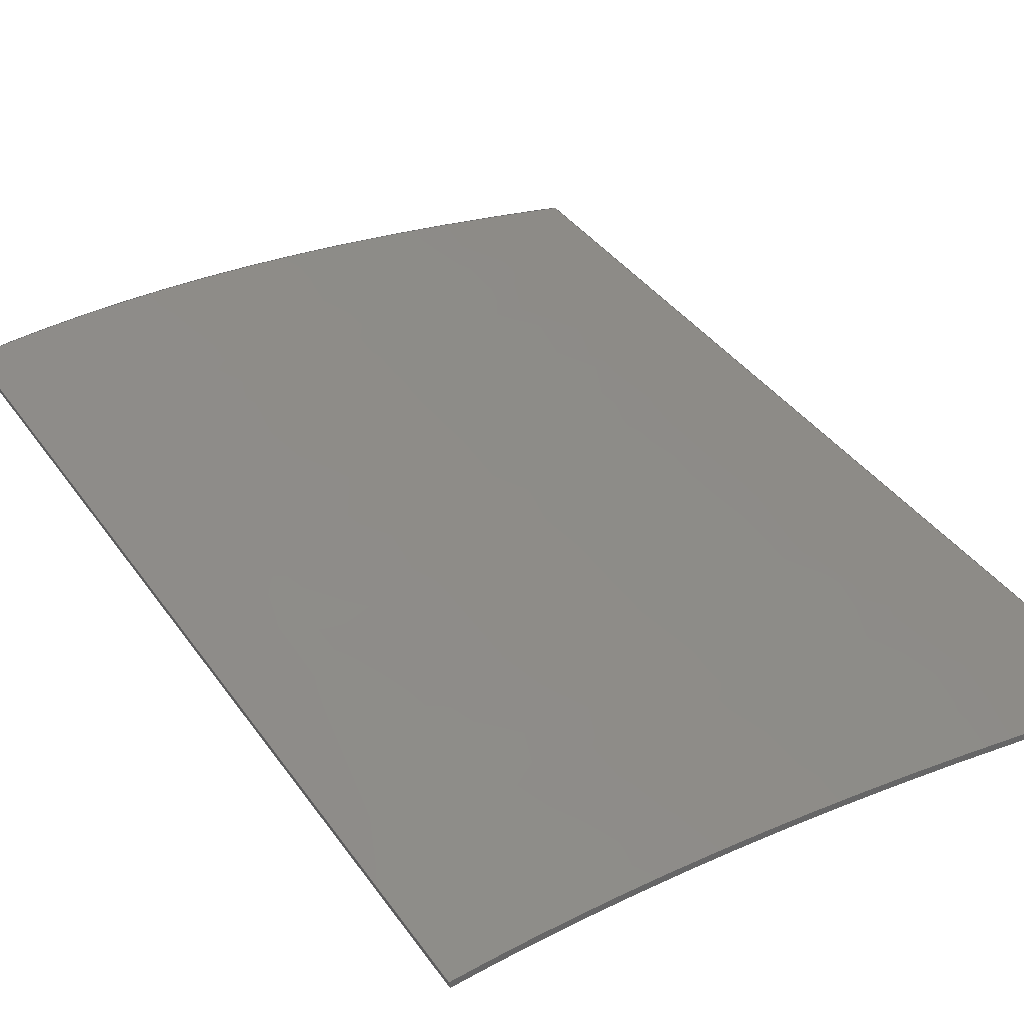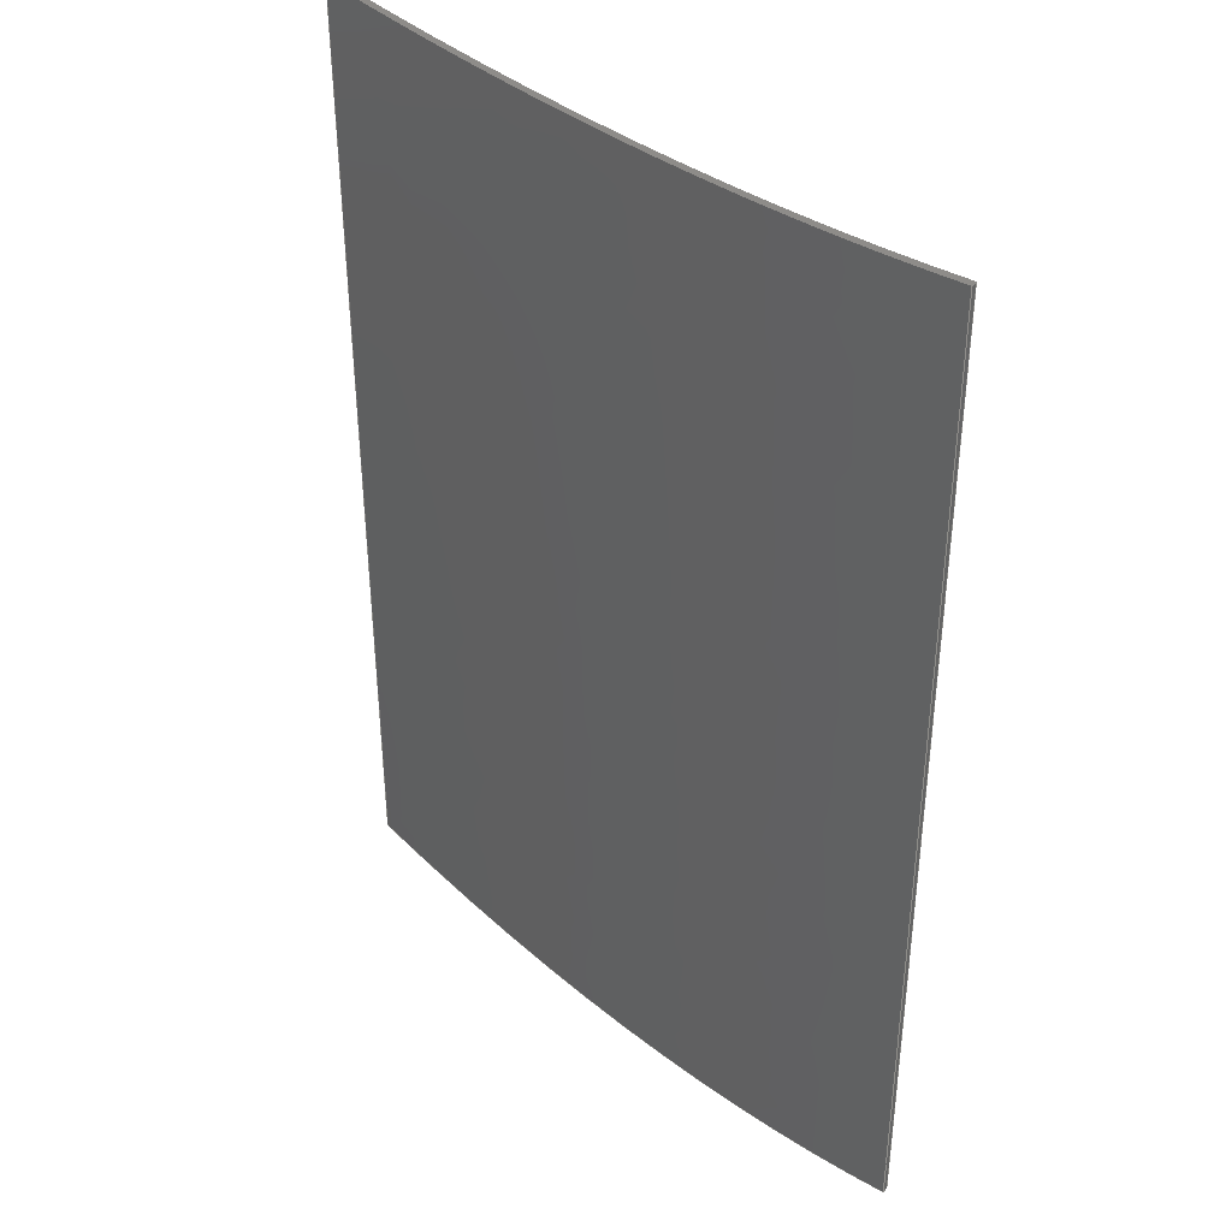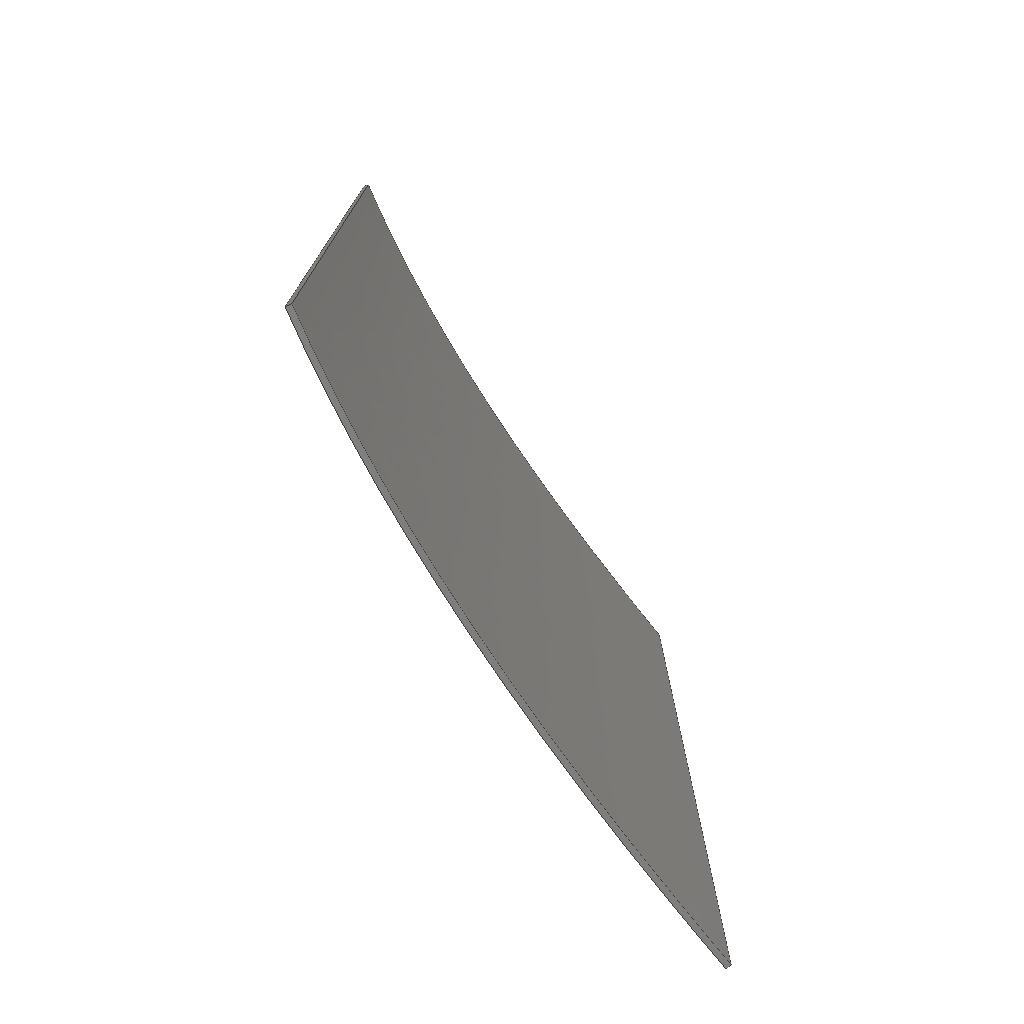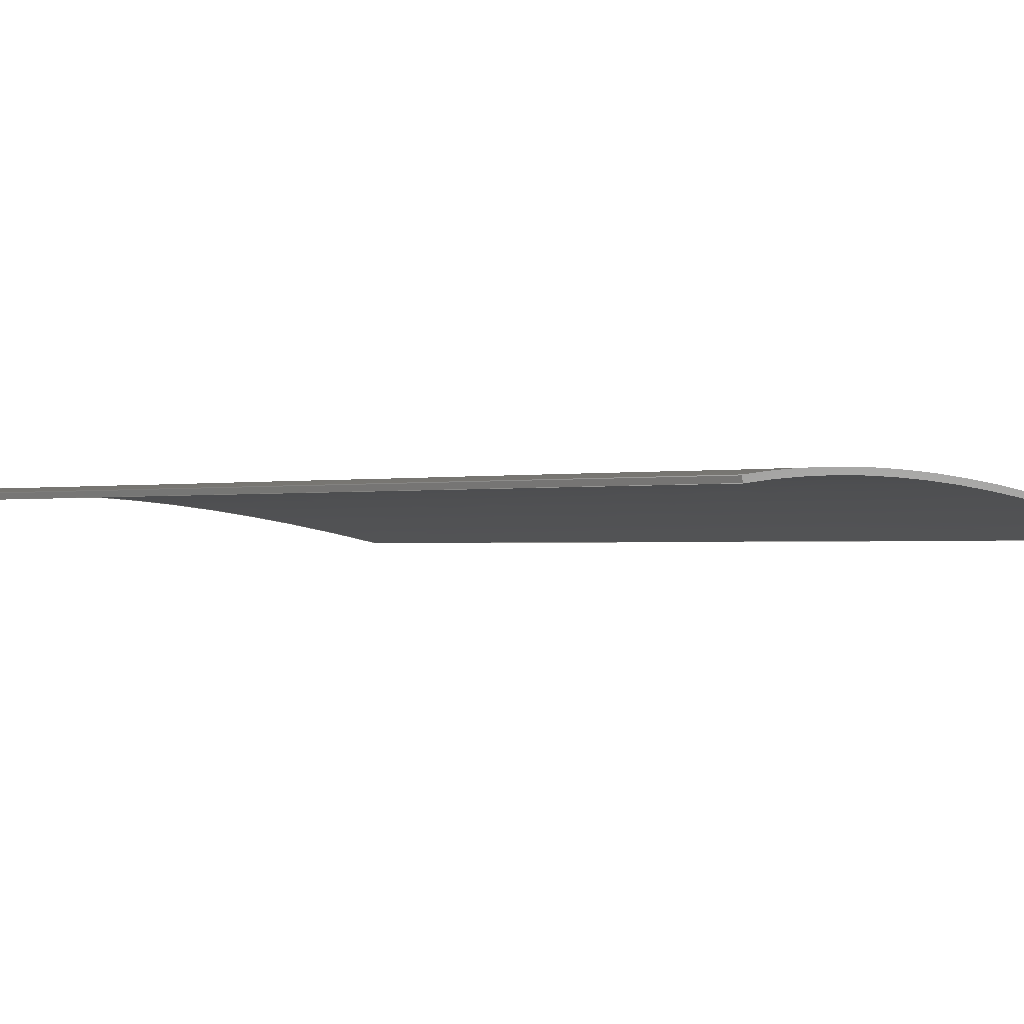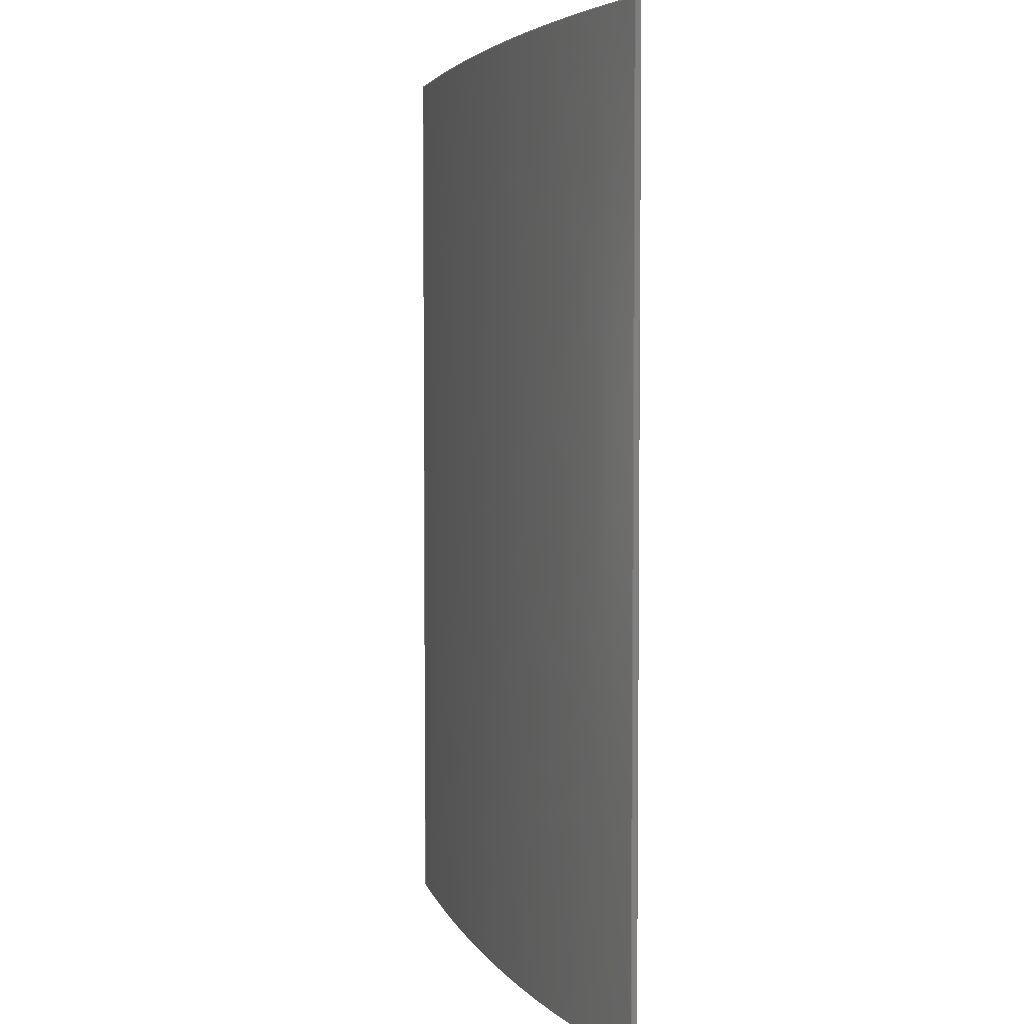
<metadata>
{"format":"step","ext":"stp","renderer":"f3d","projection":"perspective","resolution":1024,"background":"white","views":[{"elev":38.0,"azim":-31.0,"up":"+Y"},{"elev":38.4,"azim":-138.0,"up":"+Z"},{"elev":-75.8,"azim":-60.7,"up":"+Z"},{"elev":-1.0,"azim":-51.5,"up":"+Y"},{"elev":4.1,"azim":-111.2,"up":"+Z"}]}
</metadata>
<code>
ISO-10303-21;
DATA;
#1=PRODUCT('W50_Skin_Mid1_Top_Balsa_2mm','','',(#2)) ;
#2=PRODUCT_CONTEXT(' ',#3,'mechanical') ;
#3=APPLICATION_CONTEXT('managed model based 3d engineering') ;
#4=PRODUCT_DEFINITION('',' ',#214,#5) ;
#5=PRODUCT_DEFINITION_CONTEXT('part definition',#3,' ') ;
#6=PRODUCT_DEFINITION_SHAPE(' ',' ',#4) ;
#7=MECHANICAL_DESIGN_GEOMETRIC_PRESENTATION_REPRESENTATION(' ',(#87),#221) ;
#8=PRODUCT_CATEGORY('part','specification') ;
#9=SHAPE_REPRESENTATION(' ',(#123),#221) ;
#10=CARTESIAN_POINT(' ',(0,0,0)) ;
#11=CARTESIAN_POINT('Axis2P3D Location',(263.6,22.45,2.942)) ;
#12=CARTESIAN_POINT('Line Origine',(106.9,50.77,0.4352)) ;
#13=CARTESIAN_POINT('Vertex',(107,49.78,0.5221)) ;
#14=CARTESIAN_POINT('Vertex',(106.8,51.76,0.3482)) ;
#15=CARTESIAN_POINT('Control Point',(106.8,51.76,0.3482)) ;
#16=CARTESIAN_POINT('Control Point',(139.1,55.52,0.02574)) ;
#17=CARTESIAN_POINT('Control Point',(171.8,56.4,-0.04563)) ;
#18=CARTESIAN_POINT('Control Point',(204,55.5,0.03916)) ;
#19=CARTESIAN_POINT('Control Point',(252.1,51.97,0.3574)) ;
#20=CARTESIAN_POINT('Control Point',(299.8,45.96,0.8918)) ;
#21=CARTESIAN_POINT('Control Point',(315.2,43.8,1.084)) ;
#22=CARTESIAN_POINT('Control Point',(330.6,41.44,1.293)) ;
#23=CARTESIAN_POINT('Control Point',(346,38.91,1.518)) ;
#24=CARTESIAN_POINT('Vertex',(346,38.91,1.518)) ;
#25=CARTESIAN_POINT('Line Origine',(345.8,37.92,1.604)) ;
#26=CARTESIAN_POINT('Vertex',(345.6,36.93,1.69)) ;
#27=CARTESIAN_POINT('Control Point',(107,49.78,0.5221)) ;
#28=CARTESIAN_POINT('Control Point',(140.3,53.64,0.1899)) ;
#29=CARTESIAN_POINT('Control Point',(174,54.45,0.1256)) ;
#30=CARTESIAN_POINT('Control Point',(207.1,53.41,0.2231)) ;
#31=CARTESIAN_POINT('Control Point',(255,49.68,0.5585)) ;
#32=CARTESIAN_POINT('Control Point',(302.7,43.54,1.104)) ;
#33=CARTESIAN_POINT('Control Point',(317,41.5,1.285)) ;
#34=CARTESIAN_POINT('Control Point',(331.3,39.29,1.481)) ;
#35=CARTESIAN_POINT('Control Point',(345.6,36.93,1.69)) ;
#36=CARTESIAN_POINT('Axis2P3D Location',(0,0,335)) ;
#37=CARTESIAN_POINT('Line Origine',(345.8,37.92,335)) ;
#38=CARTESIAN_POINT('Vertex',(345.6,36.93,335)) ;
#39=CARTESIAN_POINT('Vertex',(346,38.91,335)) ;
#40=CARTESIAN_POINT('Control Point',(346,38.91,335)) ;
#41=CARTESIAN_POINT('Control Point',(291.4,47.9,335)) ;
#42=CARTESIAN_POINT('Control Point',(238.3,54.44,335)) ;
#43=CARTESIAN_POINT('Control Point',(189.2,57.3,335)) ;
#44=CARTESIAN_POINT('Control Point',(144.8,56.18,335)) ;
#45=CARTESIAN_POINT('Control Point',(106.8,51.76,335)) ;
#46=CARTESIAN_POINT('Vertex',(106.8,51.76,335)) ;
#47=CARTESIAN_POINT('Line Origine',(106.9,50.77,335)) ;
#48=CARTESIAN_POINT('Vertex',(107,49.78,335)) ;
#49=CARTESIAN_POINT('Control Point',(107,49.78,335)) ;
#50=CARTESIAN_POINT('Control Point',(117.2,50.96,335)) ;
#51=CARTESIAN_POINT('Control Point',(127.4,51.85,335)) ;
#52=CARTESIAN_POINT('Control Point',(137.6,52.5,335)) ;
#53=CARTESIAN_POINT('Control Point',(180.2,54.25,335)) ;
#54=CARTESIAN_POINT('Control Point',(222.9,52.46,335)) ;
#55=CARTESIAN_POINT('Control Point',(255.1,49.69,335)) ;
#56=CARTESIAN_POINT('Control Point',(292.5,45.17,335)) ;
#57=CARTESIAN_POINT('Control Point',(329.8,39.48,335)) ;
#58=CARTESIAN_POINT('Control Point',(335.1,38.65,335)) ;
#59=CARTESIAN_POINT('Control Point',(340.4,37.8,335)) ;
#60=CARTESIAN_POINT('Control Point',(345.6,36.93,335)) ;
#61=CARTESIAN_POINT('Axis2P3D Location',(345.6,36.93,0)) ;
#62=CARTESIAN_POINT('Line Origine',(346,38.91,168.3)) ;
#63=CARTESIAN_POINT('Line Origine',(345.6,36.93,168.3)) ;
#64=CARTESIAN_POINT('Control Point',(346,38.91,0)) ;
#65=CARTESIAN_POINT('Control Point',(291.4,47.9,0)) ;
#66=CARTESIAN_POINT('Control Point',(238.3,54.44,0)) ;
#67=CARTESIAN_POINT('Control Point',(189.2,57.3,0)) ;
#68=CARTESIAN_POINT('Control Point',(144.8,56.18,0)) ;
#69=CARTESIAN_POINT('Control Point',(106.8,51.76,0)) ;
#70=CARTESIAN_POINT('Line Origine',(106.8,51.76,167.5)) ;
#71=CARTESIAN_POINT('Axis2P3D Location',(107,49.78,0)) ;
#72=CARTESIAN_POINT('Line Origine',(107,49.78,167.8)) ;
#73=CARTESIAN_POINT('Control Point',(107,49.78,0)) ;
#74=CARTESIAN_POINT('Control Point',(117.2,50.96,0)) ;
#75=CARTESIAN_POINT('Control Point',(127.4,51.85,0)) ;
#76=CARTESIAN_POINT('Control Point',(137.6,52.5,0)) ;
#77=CARTESIAN_POINT('Control Point',(180.2,54.25,0)) ;
#78=CARTESIAN_POINT('Control Point',(222.9,52.46,0)) ;
#79=CARTESIAN_POINT('Control Point',(255.1,49.69,0)) ;
#80=CARTESIAN_POINT('Control Point',(292.5,45.17,0)) ;
#81=CARTESIAN_POINT('Control Point',(329.8,39.48,0)) ;
#82=CARTESIAN_POINT('Control Point',(335.1,38.65,0)) ;
#83=CARTESIAN_POINT('Control Point',(340.4,37.8,0)) ;
#84=CARTESIAN_POINT('Control Point',(345.6,36.93,0)) ;
#85=PRODUCT_RELATED_PRODUCT_CATEGORY('part',$,(#1)) ;
#86=UNCERTAINTY_MEASURE_WITH_UNIT(LENGTH_MEASURE(0.005),#218,'distance_accuracy_value','CONFUSED CURVE UNCERTAINTY') ;
#87=STYLED_ITEM(' ',(#88),#183) ;
#88=PRESENTATION_STYLE_ASSIGNMENT((#89)) ;
#89=SURFACE_STYLE_USAGE(.BOTH.,#90) ;
#90=SURFACE_SIDE_STYLE(' ',(#91)) ;
#91=SURFACE_STYLE_FILL_AREA(#92) ;
#92=FILL_AREA_STYLE(' ',(#93)) ;
#93=FILL_AREA_STYLE_COLOUR(' ',#206) ;
#94=VECTOR('Line Direction',#106,1) ;
#95=VECTOR('Line Direction',#107,1) ;
#96=VECTOR('Line Direction',#110,1) ;
#97=VECTOR('Line Direction',#111,1) ;
#98=VECTOR('Line Direction',#114,1) ;
#99=VECTOR('Line Direction',#115,1) ;
#100=VECTOR('Extrusion Surface Vector',#116,1) ;
#101=VECTOR('Line Direction',#117,1) ;
#102=VECTOR('Line Direction',#120,1) ;
#103=VECTOR('Extrusion Surface Vector',#121,1) ;
#104=DIRECTION('Axis2P3D Direction',(-0.0001856,0.08716,0.9962)) ;
#105=DIRECTION('Axis2P3D XDirection',(1,1.921e-05,0.0001847)) ;
#106=DIRECTION('Vector Direction',(-0.1149,0.9896,-0.0866)) ;
#107=DIRECTION('Vector Direction',(0.1621,0.983,-0.08597)) ;
#108=DIRECTION('Axis2P3D Direction',(0,0,1)) ;
#109=DIRECTION('Axis2P3D XDirection',(1,0,0)) ;
#110=DIRECTION('Vector Direction',(0.1627,0.9867,0)) ;
#111=DIRECTION('Vector Direction',(-0.1153,0.9933,0)) ;
#112=DIRECTION('Axis2P3D Direction',(0.9867,-0.1627,0)) ;
#113=DIRECTION('Axis2P3D XDirection',(0.1627,0.9867,0)) ;
#114=DIRECTION('Vector Direction',(0,0,1)) ;
#115=DIRECTION('Vector Direction',(0,0,1)) ;
#116=DIRECTION('Vector Direction',(0,0,1)) ;
#117=DIRECTION('Vector Direction',(0,0,1)) ;
#118=DIRECTION('Axis2P3D Direction',(0.9933,0.1153,-0)) ;
#119=DIRECTION('Axis2P3D XDirection',(-0.1153,0.9933,0)) ;
#120=DIRECTION('Vector Direction',(0,0,1)) ;
#121=DIRECTION('Vector Direction',(0,0,1)) ;
#122=SHAPE_REPRESENTATION_RELATIONSHIP(' ',' ',#9,#192) ;
#123=AXIS2_PLACEMENT_3D(' ',#10,$,$) ;
#124=AXIS2_PLACEMENT_3D('Plane Axis2P3D',#11,#104,#105) ;
#125=AXIS2_PLACEMENT_3D('Plane Axis2P3D',#36,#108,#109) ;
#126=AXIS2_PLACEMENT_3D('Plane Axis2P3D',#61,#112,#113) ;
#127=AXIS2_PLACEMENT_3D('Plane Axis2P3D',#71,#118,#119) ;
#128=LINE('Line',#12,#94) ;
#129=LINE('Line',#25,#95) ;
#130=LINE('Line',#37,#96) ;
#131=LINE('Line',#47,#97) ;
#132=LINE('Line',#62,#98) ;
#133=LINE('Line',#63,#99) ;
#134=LINE('Line',#70,#101) ;
#135=LINE('Line',#72,#102) ;
#136=PLANE('',#124) ;
#137=PLANE('',#125) ;
#138=PLANE('',#126) ;
#139=PLANE('',#127) ;
#140=EDGE_CURVE('',#184,#185,#128,.T.) ;
#141=EDGE_CURVE('',#185,#186,#200,.T.) ;
#142=EDGE_CURVE('',#187,#186,#129,.T.) ;
#143=EDGE_CURVE('',#184,#187,#201,.T.) ;
#144=EDGE_CURVE('',#188,#189,#130,.T.) ;
#145=EDGE_CURVE('',#189,#190,#202,.T.) ;
#146=EDGE_CURVE('',#190,#191,#131,.F.) ;
#147=EDGE_CURVE('',#191,#188,#203,.T.) ;
#148=EDGE_CURVE('',#186,#189,#132,.T.) ;
#149=EDGE_CURVE('',#187,#188,#133,.T.) ;
#150=EDGE_CURVE('',#185,#190,#134,.T.) ;
#151=EDGE_CURVE('',#184,#191,#135,.T.) ;
#152=CLOSED_SHELL('Closed Shell',(#193,#194,#195,#196,#197,#198)) ;
#153=ORIENTED_EDGE('',*,*,#140,.T.) ;
#154=ORIENTED_EDGE('',*,*,#141,.T.) ;
#155=ORIENTED_EDGE('',*,*,#142,.F.) ;
#156=ORIENTED_EDGE('',*,*,#143,.F.) ;
#157=ORIENTED_EDGE('',*,*,#144,.T.) ;
#158=ORIENTED_EDGE('',*,*,#145,.T.) ;
#159=ORIENTED_EDGE('',*,*,#146,.T.) ;
#160=ORIENTED_EDGE('',*,*,#147,.T.) ;
#161=ORIENTED_EDGE('',*,*,#148,.T.) ;
#162=ORIENTED_EDGE('',*,*,#144,.F.) ;
#163=ORIENTED_EDGE('',*,*,#149,.F.) ;
#164=ORIENTED_EDGE('',*,*,#142,.T.) ;
#165=ORIENTED_EDGE('',*,*,#150,.T.) ;
#166=ORIENTED_EDGE('',*,*,#145,.F.) ;
#167=ORIENTED_EDGE('',*,*,#148,.F.) ;
#168=ORIENTED_EDGE('',*,*,#141,.F.) ;
#169=ORIENTED_EDGE('',*,*,#140,.F.) ;
#170=ORIENTED_EDGE('',*,*,#151,.T.) ;
#171=ORIENTED_EDGE('',*,*,#146,.F.) ;
#172=ORIENTED_EDGE('',*,*,#150,.F.) ;
#173=ORIENTED_EDGE('',*,*,#149,.T.) ;
#174=ORIENTED_EDGE('',*,*,#147,.F.) ;
#175=ORIENTED_EDGE('',*,*,#151,.F.) ;
#176=ORIENTED_EDGE('',*,*,#143,.T.) ;
#177=EDGE_LOOP('',(#153,#154,#155,#156)) ;
#178=EDGE_LOOP('',(#157,#158,#159,#160)) ;
#179=EDGE_LOOP('',(#161,#162,#163,#164)) ;
#180=EDGE_LOOP('',(#165,#166,#167,#168)) ;
#181=EDGE_LOOP('',(#169,#170,#171,#172)) ;
#182=EDGE_LOOP('',(#173,#174,#175,#176)) ;
#183=MANIFOLD_SOLID_BREP('PartBody',#152) ;
#184=VERTEX_POINT('',#13) ;
#185=VERTEX_POINT('',#14) ;
#186=VERTEX_POINT('',#24) ;
#187=VERTEX_POINT('',#26) ;
#188=VERTEX_POINT('',#38) ;
#189=VERTEX_POINT('',#39) ;
#190=VERTEX_POINT('',#46) ;
#191=VERTEX_POINT('',#48) ;
#192=ADVANCED_BREP_SHAPE_REPRESENTATION('NONE',(#183),#221) ;
#193=ADVANCED_FACE('PartBody',(#207),#136,.F.) ;
#194=ADVANCED_FACE('PartBody',(#208),#137,.T.) ;
#195=ADVANCED_FACE('PartBody',(#209),#138,.T.) ;
#196=ADVANCED_FACE('PartBody',(#210),#216,.T.) ;
#197=ADVANCED_FACE('PartBody',(#211),#139,.F.) ;
#198=ADVANCED_FACE('PartBody',(#212),#217,.T.) ;
#199=APPLICATION_PROTOCOL_DEFINITION('international standard','ap242_managed_model_based_3d_engineering',2014,#3) ;
#200=B_SPLINE_CURVE_WITH_KNOTS('',5,(#15,#16,#17,#18,#19,#20,#21,#22,#23),.UNSPECIFIED.,.F.,.U.,(6,3,6),(0,162.9,240.6),.UNSPECIFIED.) ;
#201=B_SPLINE_CURVE_WITH_KNOTS('',5,(#27,#28,#29,#30,#31,#32,#33,#34,#35),.UNSPECIFIED.,.F.,.U.,(6,3,6),(0,237.4,339.9),.UNSPECIFIED.) ;
#202=B_SPLINE_CURVE_WITH_KNOTS('',5,(#40,#41,#42,#43,#44,#45),.UNSPECIFIED.,.F.,.U.,(6,6),(0,240.7),.UNSPECIFIED.) ;
#203=B_SPLINE_CURVE_WITH_KNOTS('',5,(#49,#50,#51,#52,#53,#54,#55,#56,#57,#58,#59,#60),.UNSPECIFIED.,.F.,.U.,(6,3,3,6),(0,51.26,213.2,239.9),.UNSPECIFIED.) ;
#204=B_SPLINE_CURVE_WITH_KNOTS('',5,(#64,#65,#66,#67,#68,#69),.UNSPECIFIED.,.F.,.U.,(6,6),(0,240.7),.UNSPECIFIED.) ;
#205=B_SPLINE_CURVE_WITH_KNOTS('',5,(#73,#74,#75,#76,#77,#78,#79,#80,#81,#82,#83,#84),.UNSPECIFIED.,.F.,.U.,(6,3,3,6),(0,51.26,213.2,239.9),.UNSPECIFIED.) ;
#206=COLOUR_RGB('Colour',0.8235,0.8235,1) ;
#207=FACE_OUTER_BOUND('',#177,.T.) ;
#208=FACE_OUTER_BOUND('',#178,.T.) ;
#209=FACE_OUTER_BOUND('',#179,.T.) ;
#210=FACE_OUTER_BOUND('',#180,.T.) ;
#211=FACE_OUTER_BOUND('',#181,.T.) ;
#212=FACE_OUTER_BOUND('',#182,.T.) ;
#213=PRODUCT_CATEGORY_RELATIONSHIP(' ',' ',#8,#85) ;
#214=PRODUCT_DEFINITION_FORMATION_WITH_SPECIFIED_SOURCE('',' ',#1,.NOT_KNOWN.) ;
#215=SHAPE_DEFINITION_REPRESENTATION(#6,#9) ;
#216=SURFACE_OF_LINEAR_EXTRUSION('generated tabulated cylinder',#204,#100) ;
#217=SURFACE_OF_LINEAR_EXTRUSION('generated tabulated cylinder',#205,#103) ;
#218=(LENGTH_UNIT()NAMED_UNIT(*)SI_UNIT(.MILLI.,.METRE.)) ;
#219=(NAMED_UNIT(*)PLANE_ANGLE_UNIT()SI_UNIT($,.RADIAN.)) ;
#220=(NAMED_UNIT(*)SI_UNIT($,.STERADIAN.)SOLID_ANGLE_UNIT()) ;
#221=(GEOMETRIC_REPRESENTATION_CONTEXT(3)GLOBAL_UNCERTAINTY_ASSIGNED_CONTEXT((#86))GLOBAL_UNIT_ASSIGNED_CONTEXT((#218,#219,#220))REPRESENTATION_CONTEXT(' ',' ')) ;
ENDSEC;
END-ISO-10303-21;

</code>
